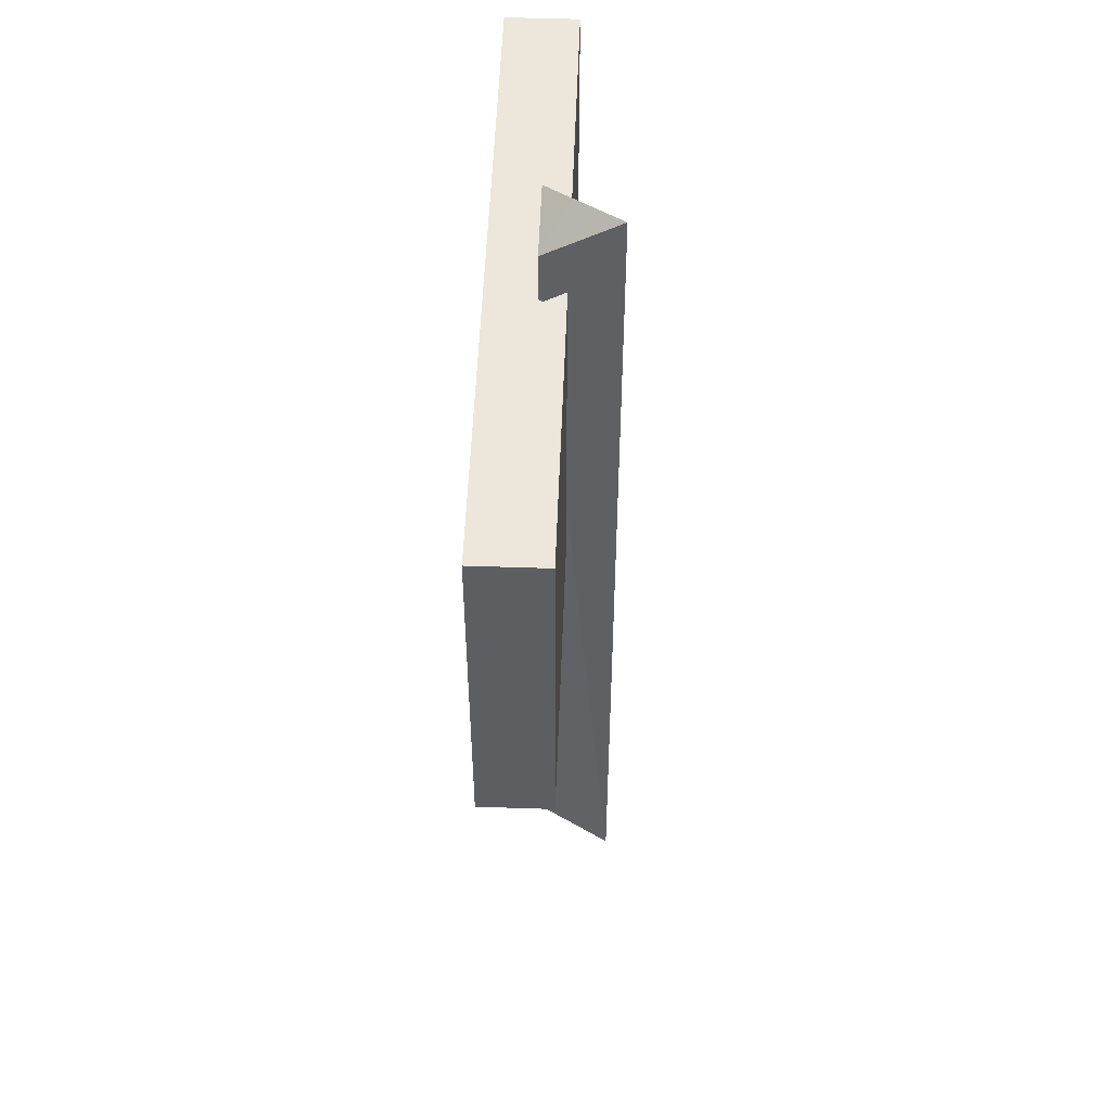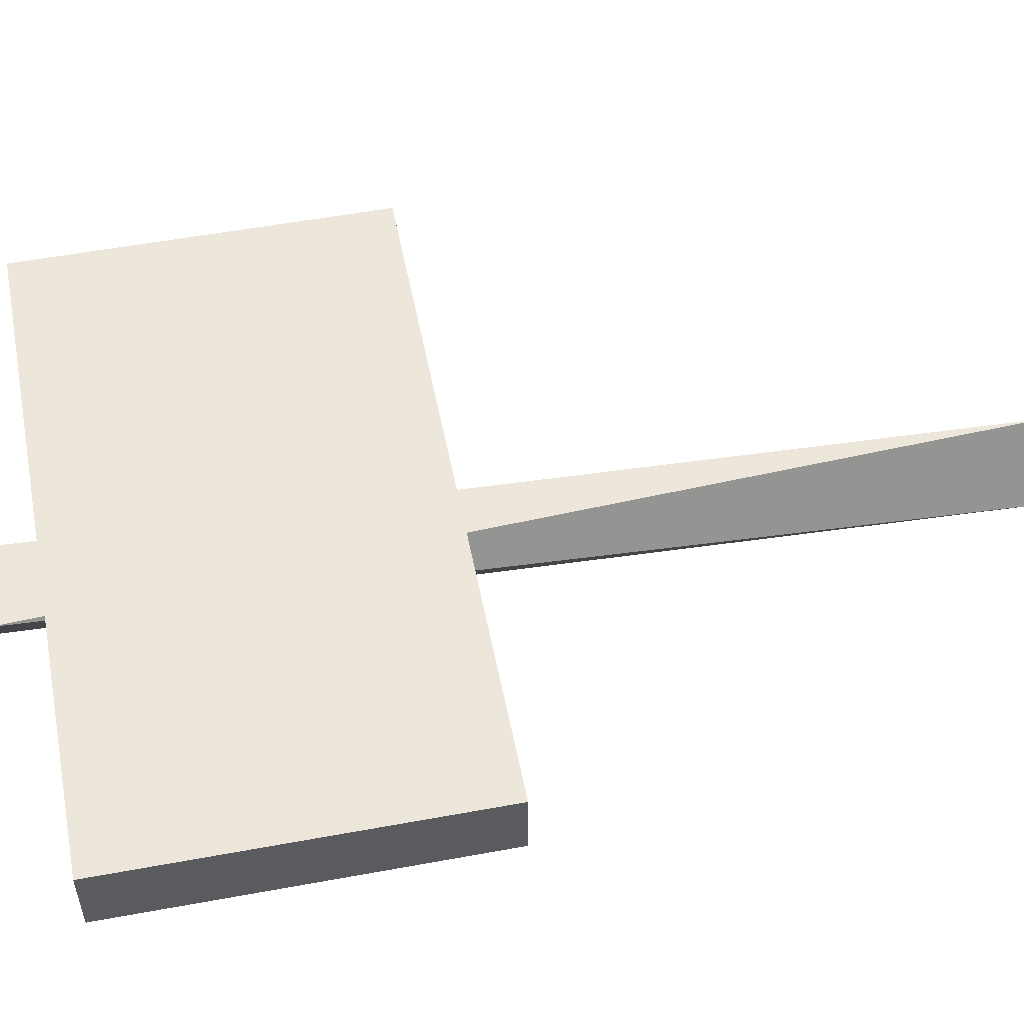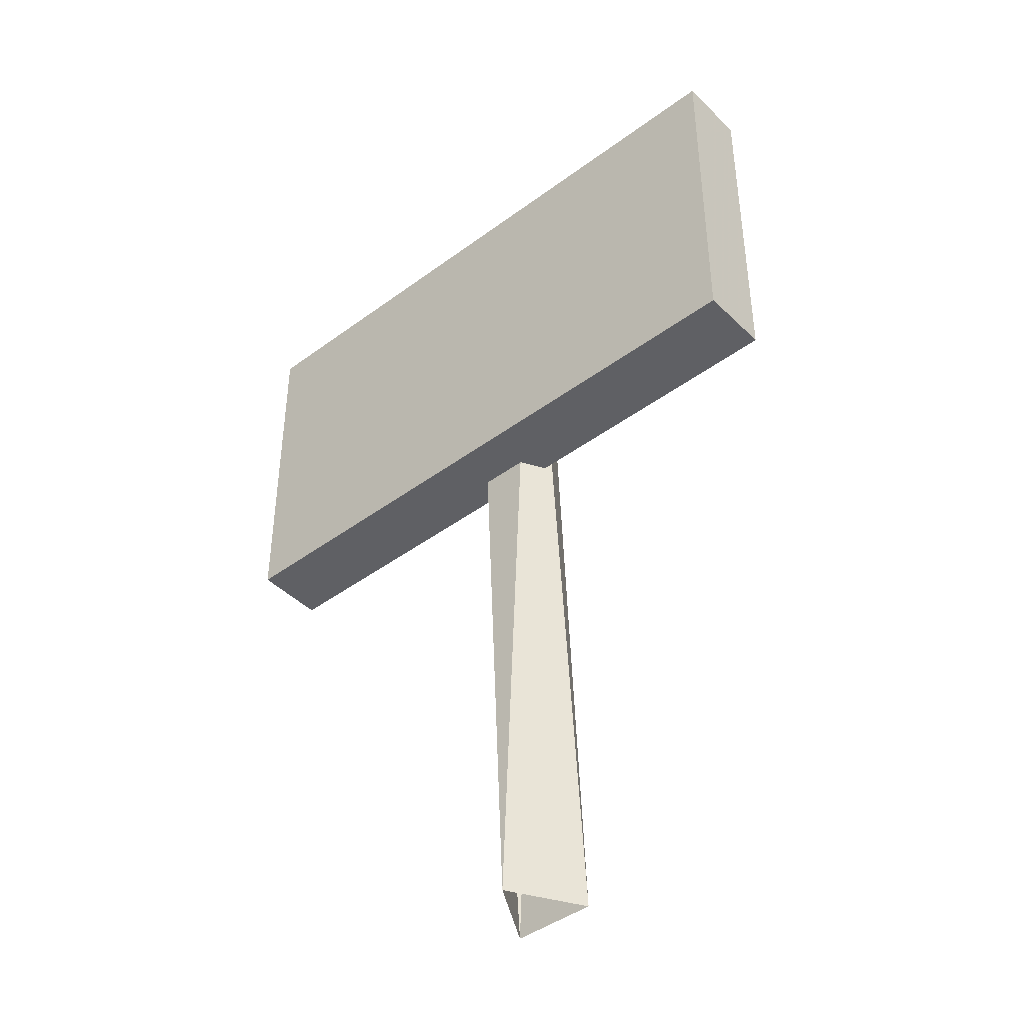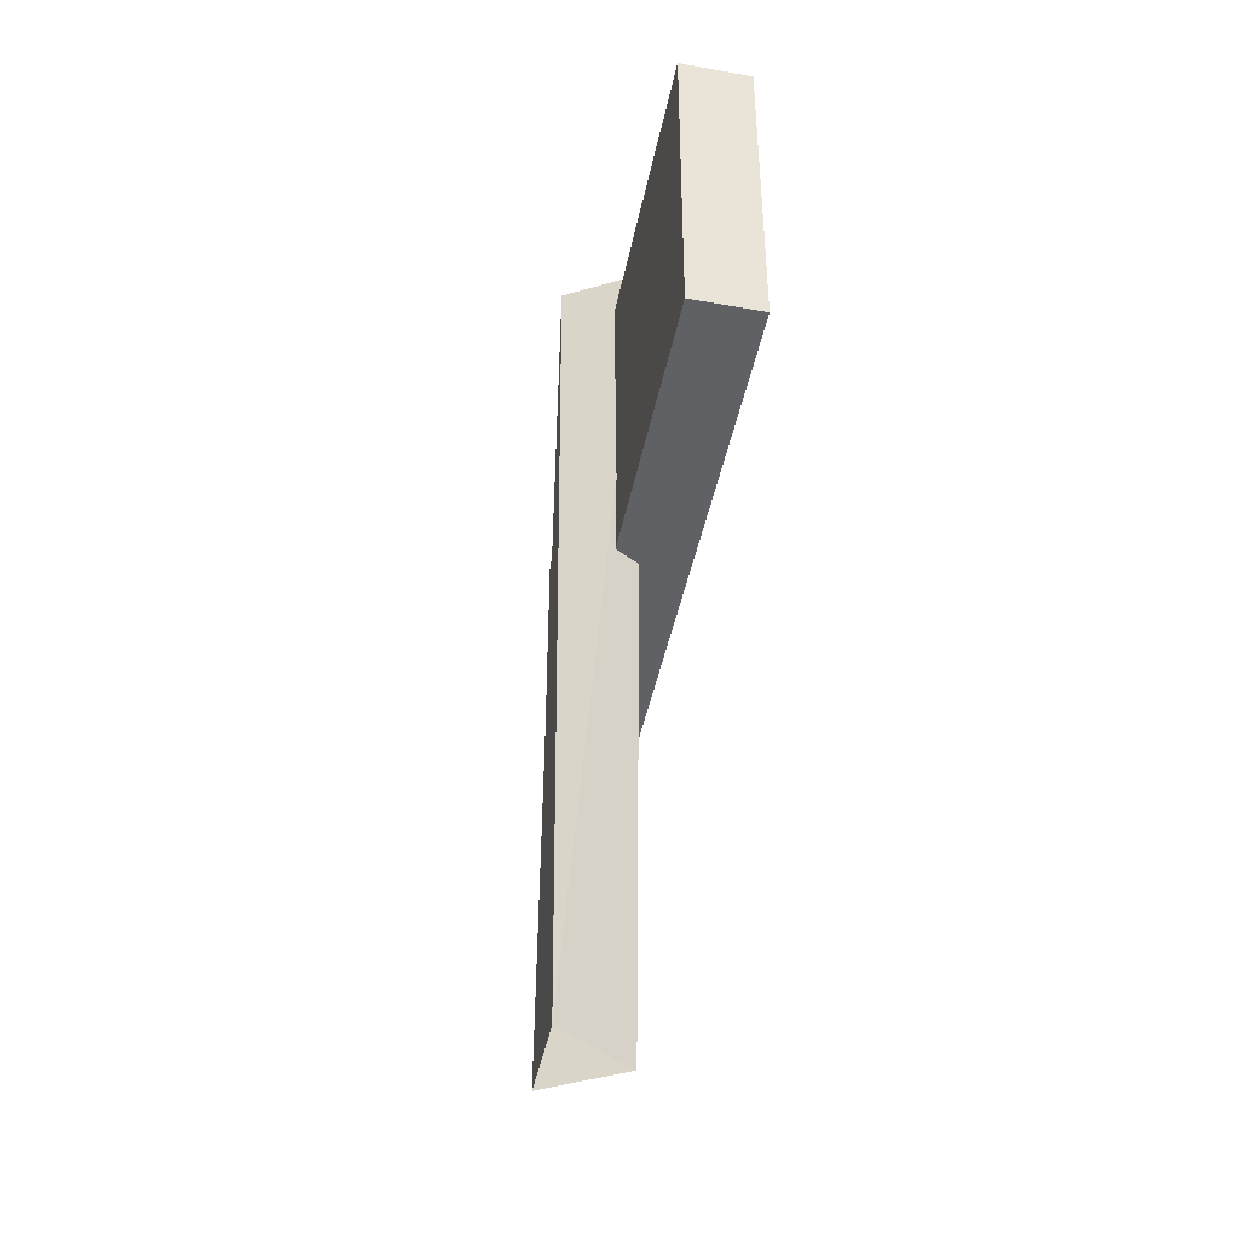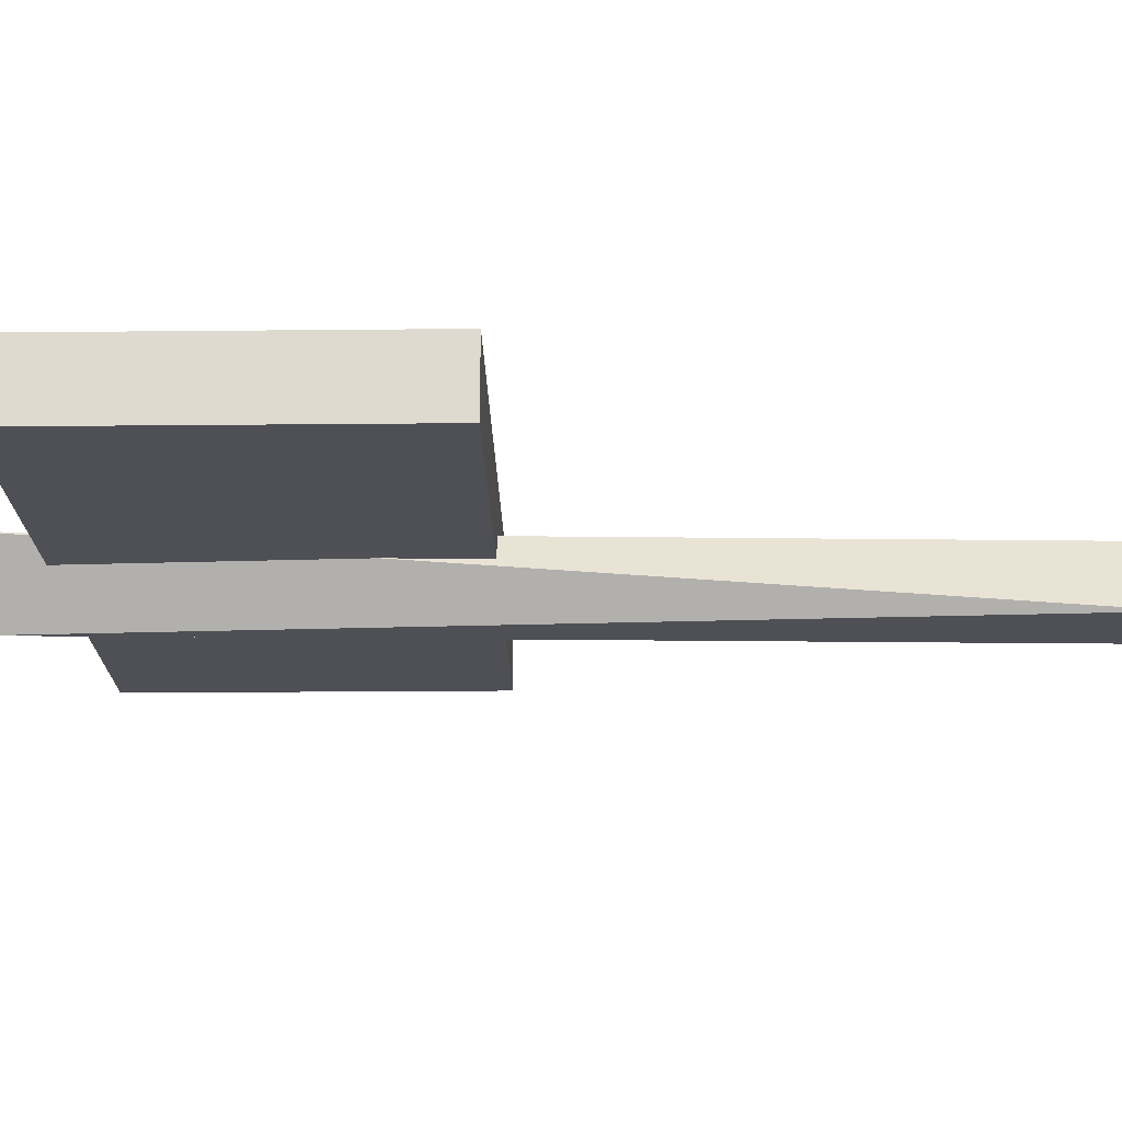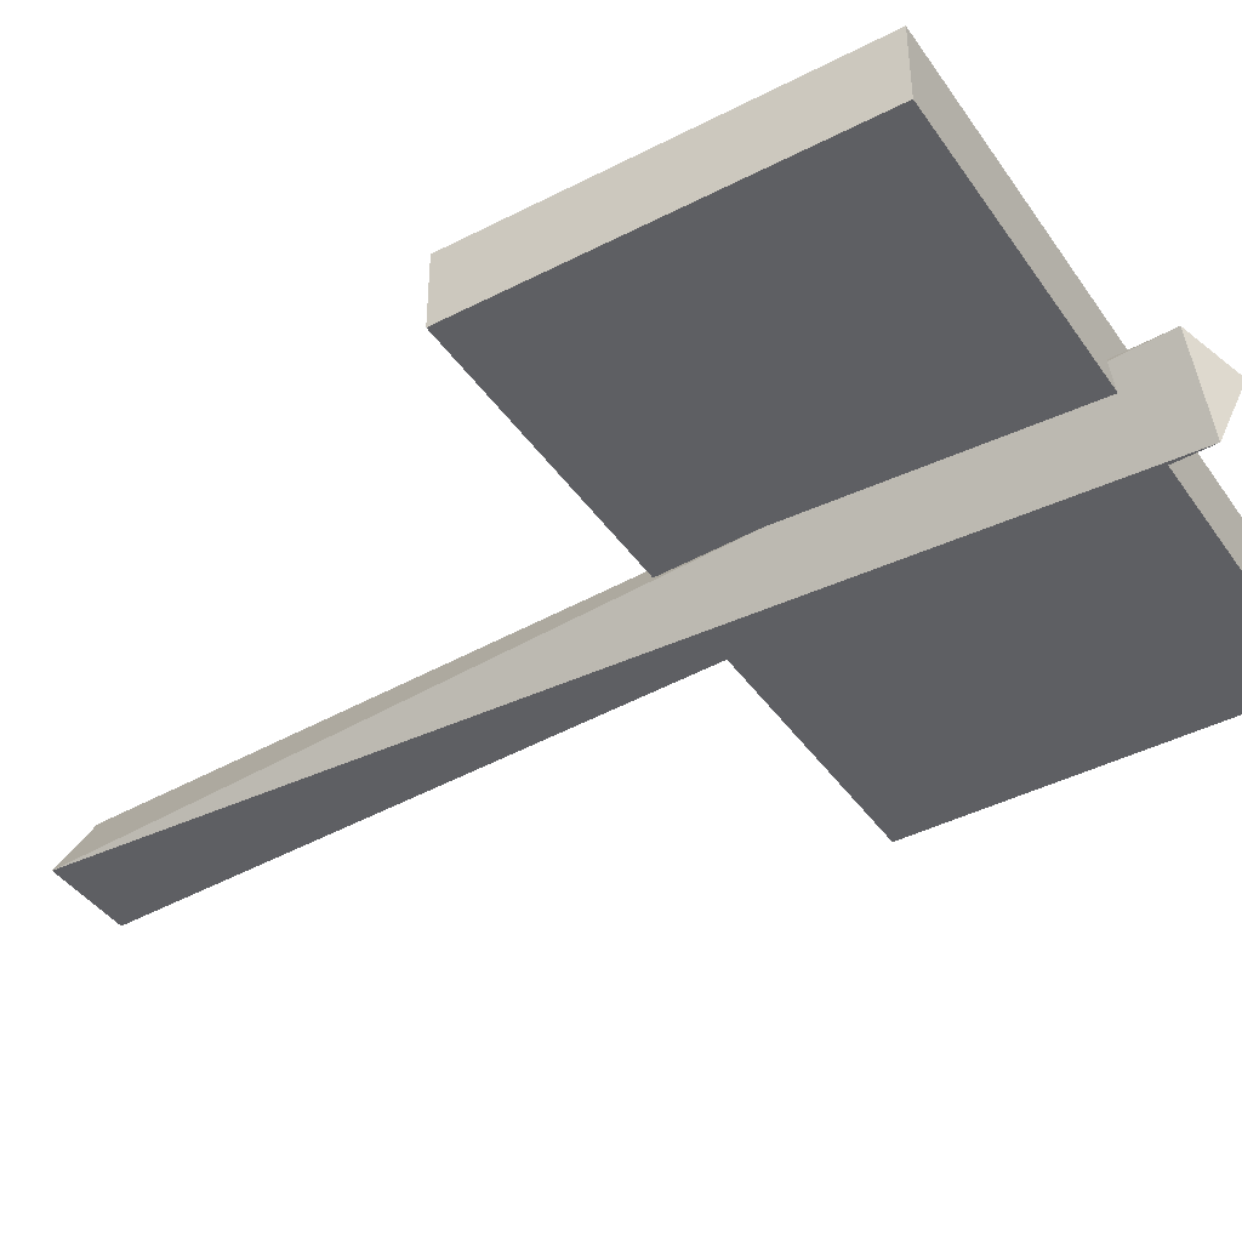
<metadata>
{"format":"obj","ext":"obj","renderer":"f3d","projection":"perspective","resolution":1024,"background":"white","views":[{"elev":52.8,"azim":92.1,"up":"+Y"},{"elev":54.0,"azim":-101.1,"up":"+Z"},{"elev":-43.4,"azim":41.2,"up":"+Y"},{"elev":-45.9,"azim":-101.6,"up":"+Y"},{"elev":-19.4,"azim":-88.9,"up":"+Z"},{"elev":-41.7,"azim":121.8,"up":"+Z"}]}
</metadata>
<code>
o world_root
v 0.7363 -1.25 -0.2153
v -0.7363 -1.25 -0.2153
v 0 15.31 -0.2251
v -0.7363 15.31 1.05
v -0.001465 15.75 0.5801
v 0.7363 15.31 1.05
v -5.625 8.125 1.875
v -5.625 14.38 1.875
v -5.625 8.125 0.625
v -5.625 14.38 0.625
v 5.625 8.125 0.625
v 5.625 14.38 0.625
v 5.625 8.125 1.875
v 5.625 14.38 1.875
v 0 -1.25 1.06
f 1/1 2/1 3/1
f 4/1 3/1 2/1
f 3/1 4/1 5/1
f 6/1 5/1 4/1
f 5/1 6/1 3/1
f 7/1 8/1 9/1
f 10/1 9/1 8/1
f 11/1 12/1 13/1
f 14/1 13/1 12/1
f 9/1 10/1 11/1
f 12/1 11/1 10/1
f 13/1 7/1 11/1
f 9/1 11/1 7/1
f 8/1 14/1 10/1
f 12/1 10/1 14/1
f 1/1 6/1 15/1
f 4/1 15/1 6/1
f 1/1 3/1 6/1
f 4/1 2/1 15/1
f 8/1 7/1 14/1
f 13/1 14/1 7/1

</code>
